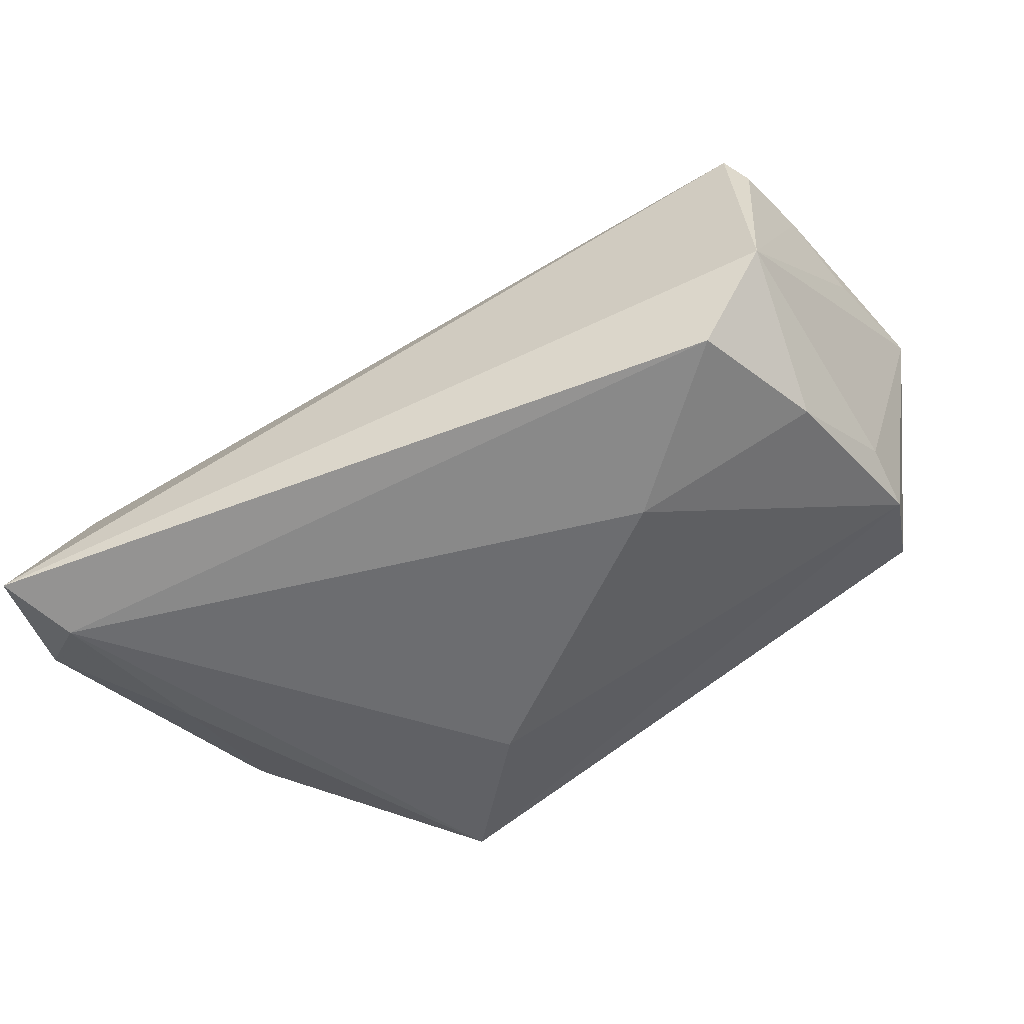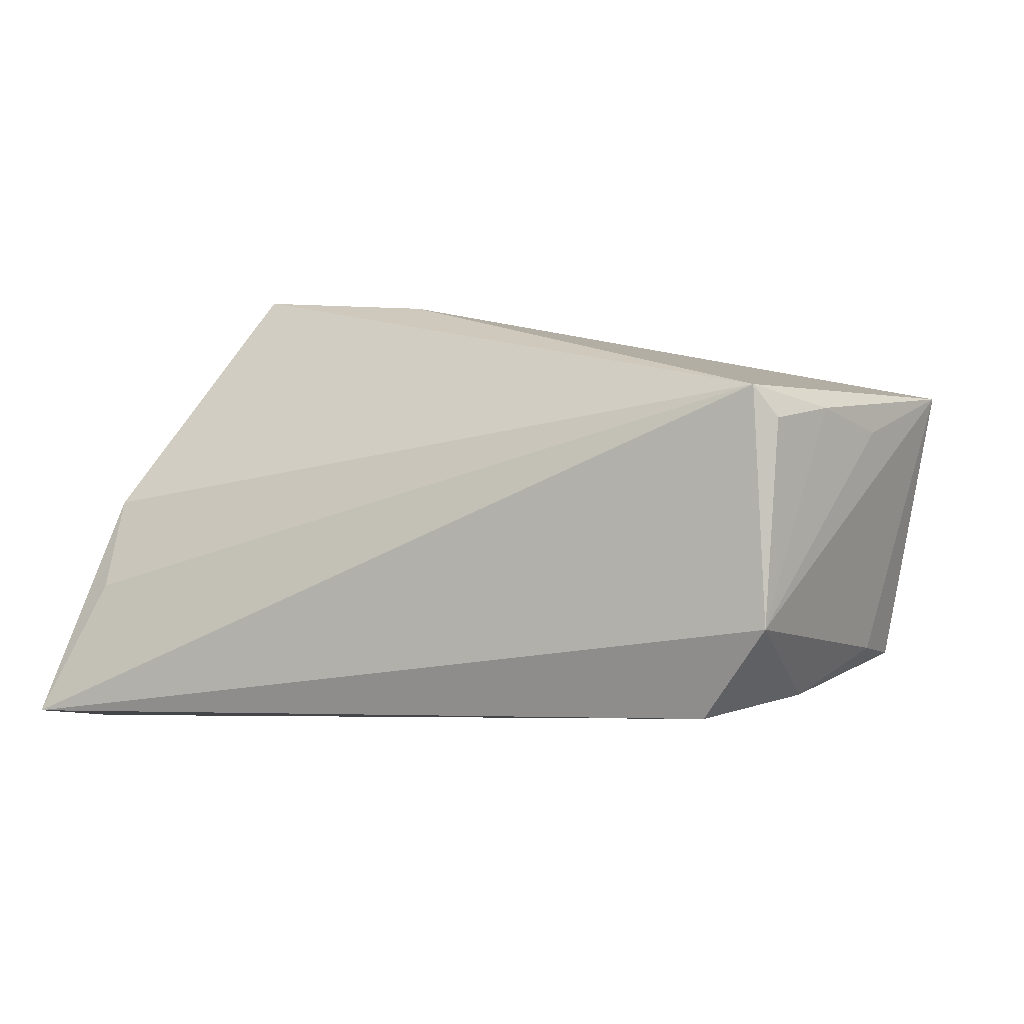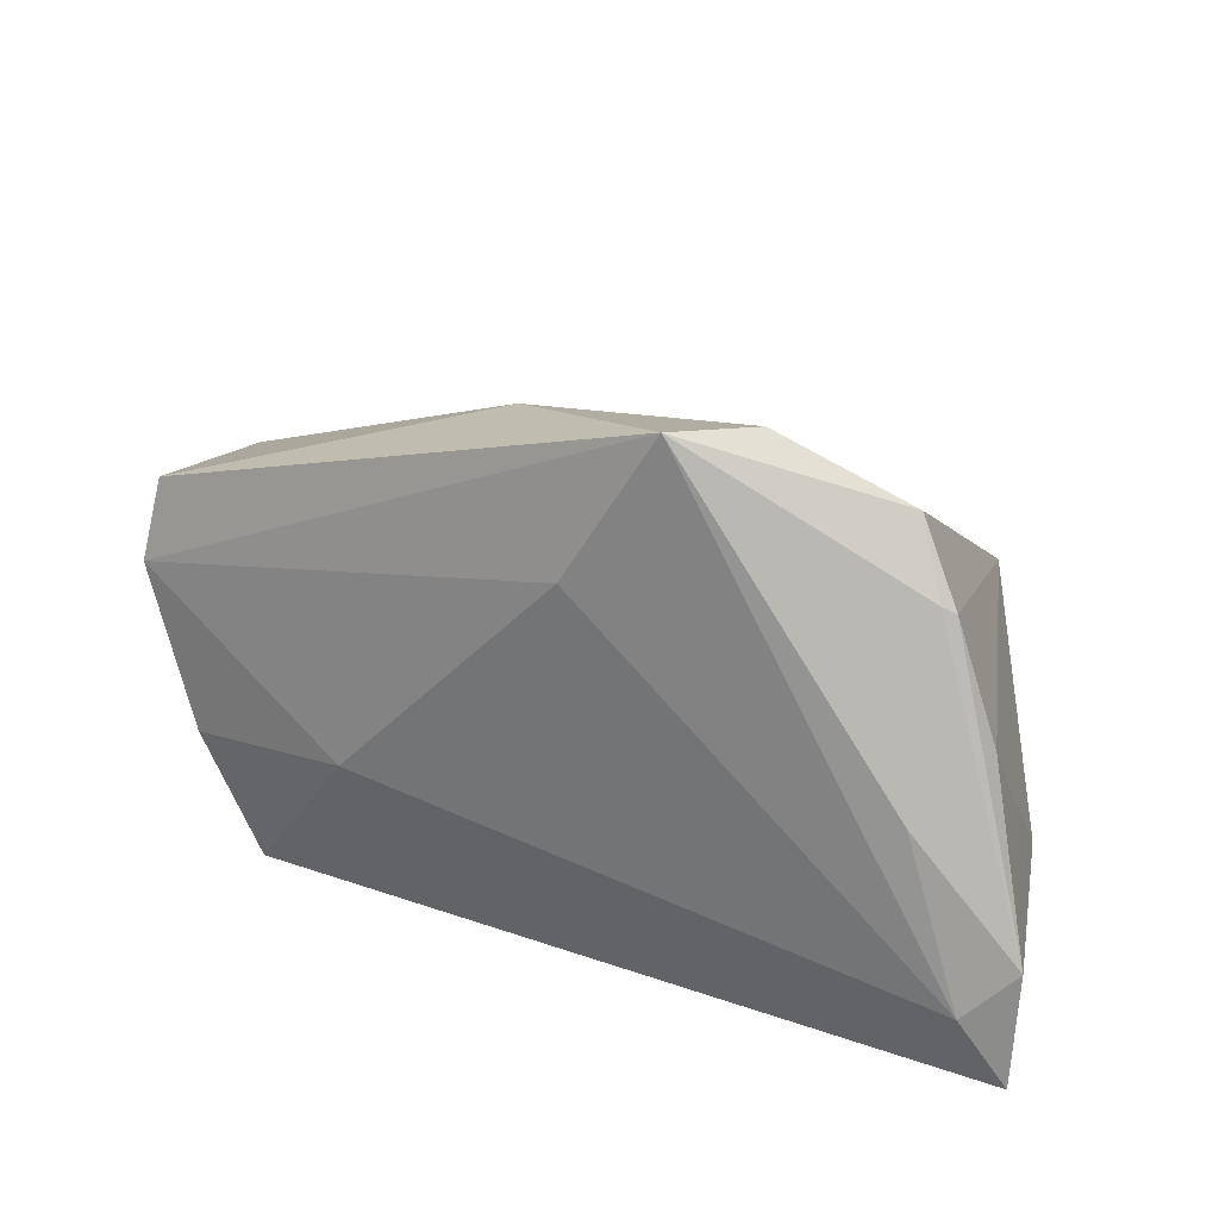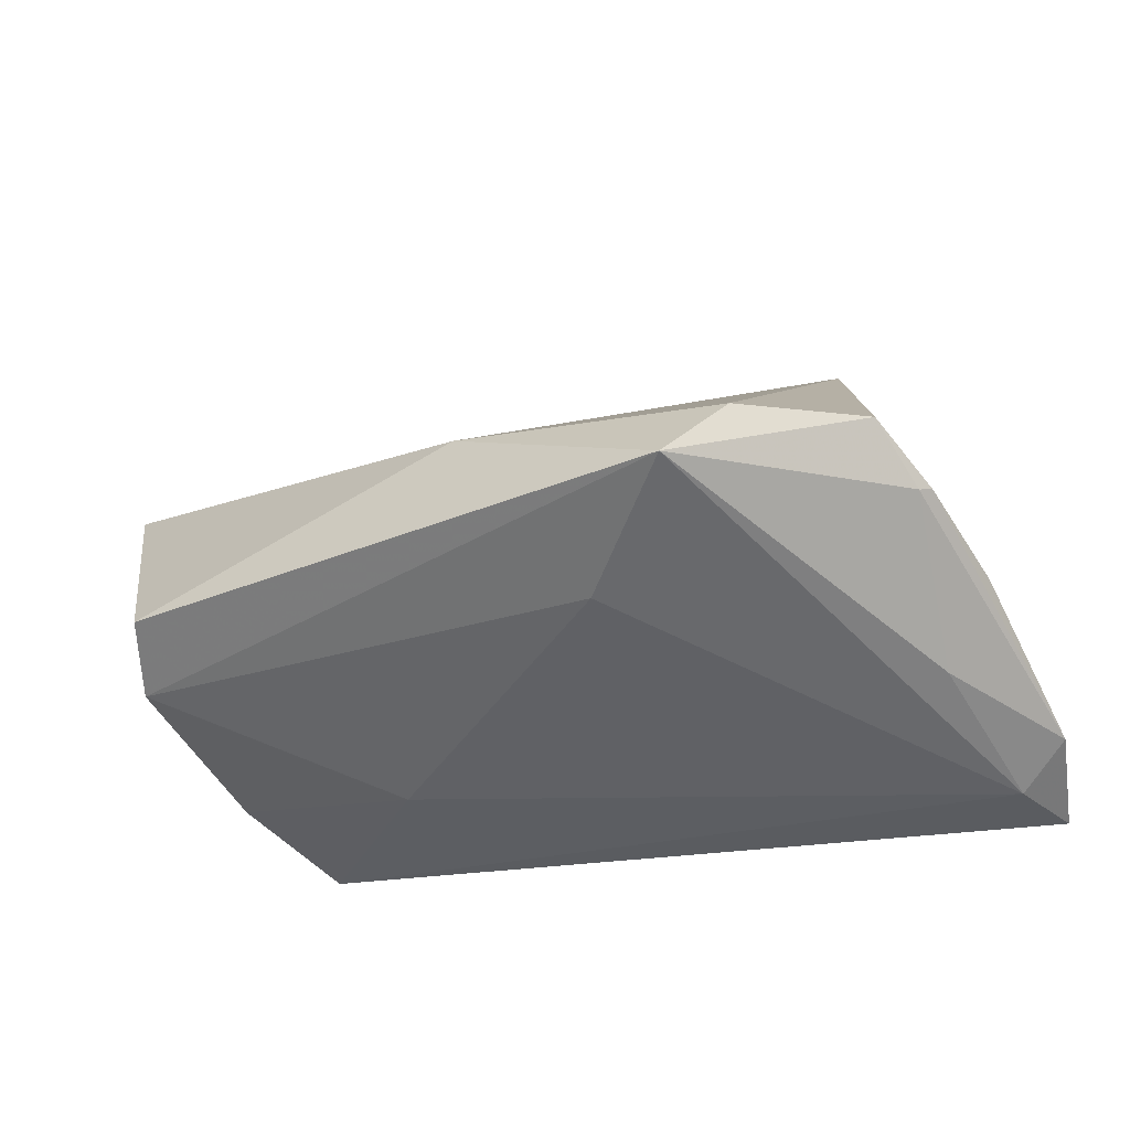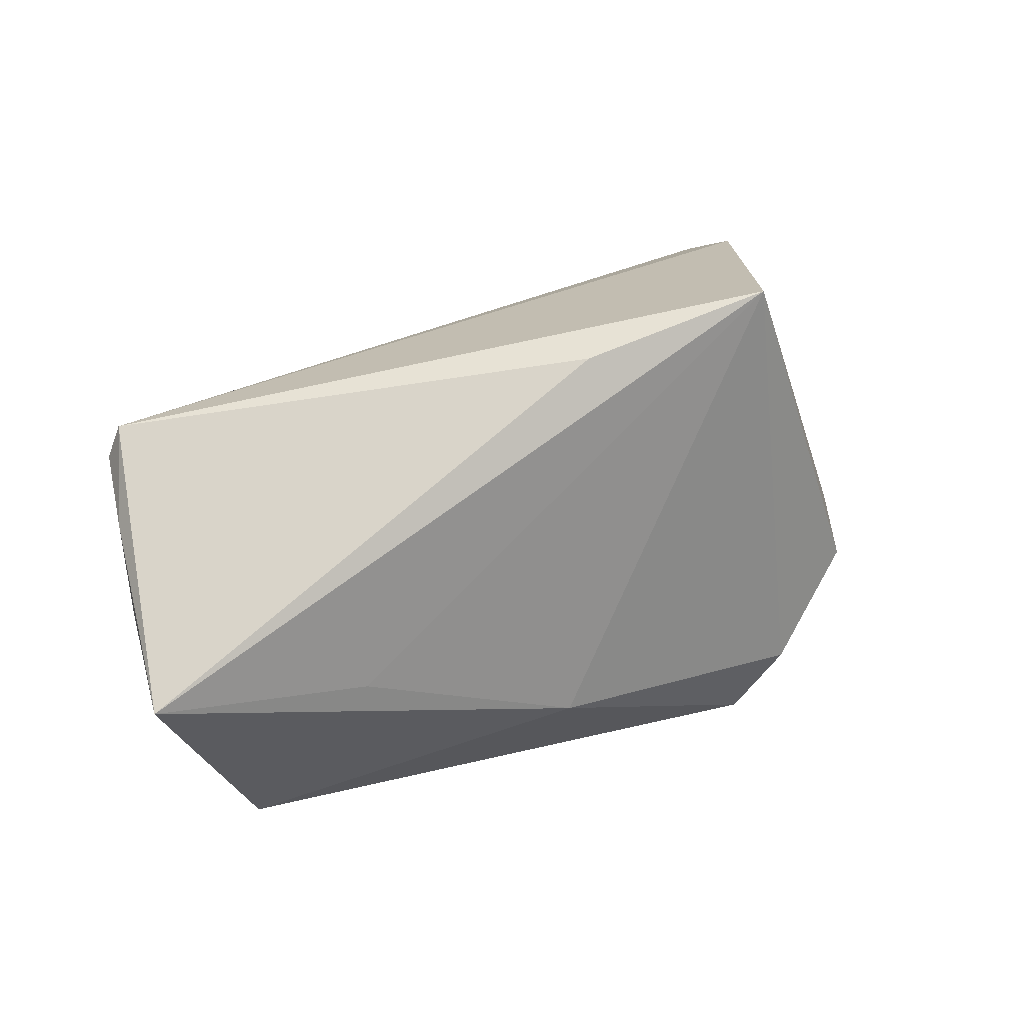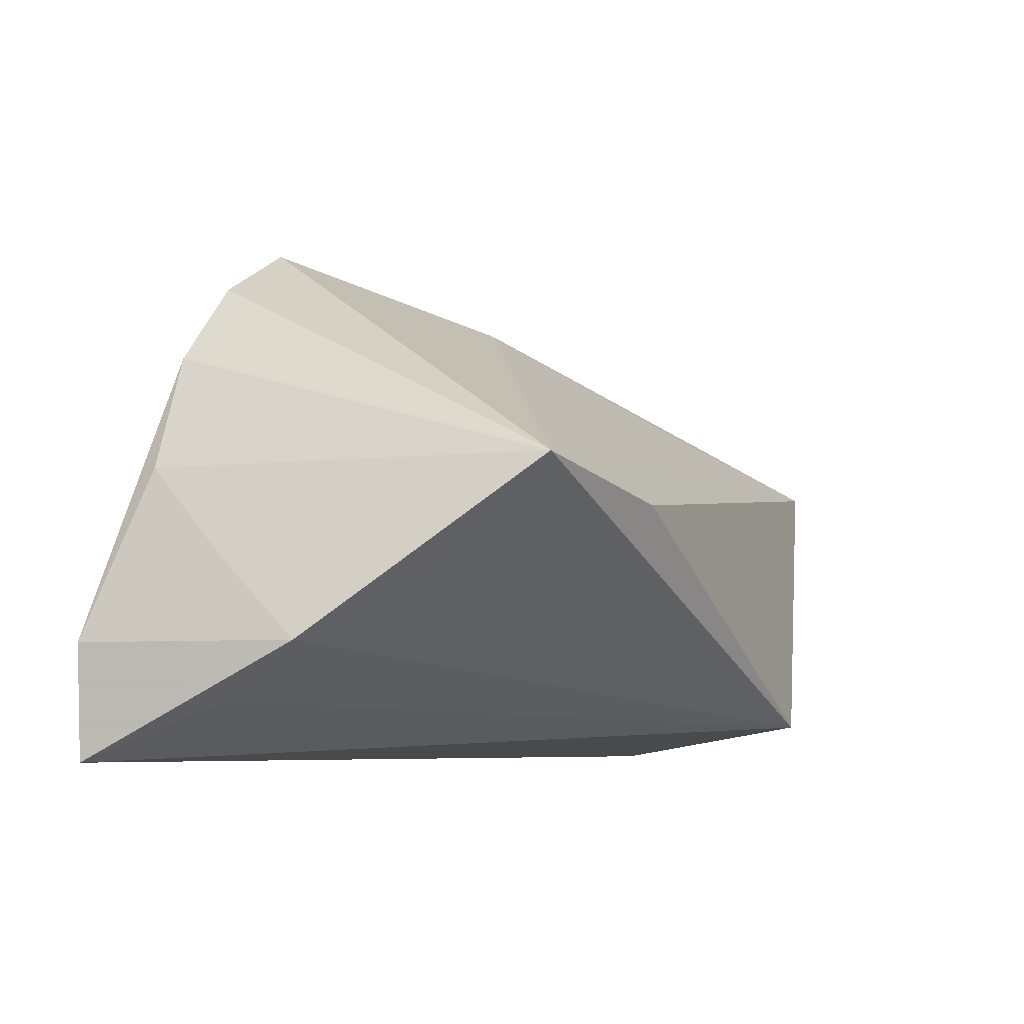
<metadata>
{"format":"obj","ext":"obj","renderer":"f3d","projection":"perspective","resolution":1024,"background":"white","views":[{"elev":-47.9,"azim":21.5,"up":"+Z"},{"elev":10.0,"azim":21.8,"up":"+Z"},{"elev":24.2,"azim":-156.3,"up":"+Y"},{"elev":-52.8,"azim":-167.3,"up":"+Z"},{"elev":65.2,"azim":147.2,"up":"+Z"},{"elev":-6.3,"azim":-59.1,"up":"+Y"}]}
</metadata>
<code>
v 0.04104 -0.02365 0.02608
v 0.05542 0.01068 0.02119
v -0.0369 0.006628 0.03117
v 0.05094 0.008143 -0.01178
v 0.04442 -0.01161 -0.01306
v -0.0495 -0.00451 -0.005064
v 0.05093 -0.004092 0.01855
v 0.04716 -0.01347 0.02248
v -0.01263 0.00281 0.03138
v -0.02493 0.03667 -0.01586
v 0.0492 0.01798 -0.009932
v -0.04317 0.02105 -0.01583
v -0.03986 0.02911 -0.01229
v 0.04419 -0.0279 -0.001361
v -0.04469 0.02017 -0.01506
v 0.007473 0.03046 -0.003465
v -0.04828 -0.02094 -0.004997
v 0.03076 0.01843 0.01213
v -0.04302 0.0002284 -0.0227
v -0.04945 0.006351 -0.01512
v -0.006204 0.02001 -0.02343
v -0.05444 -0.0279 -0.02111
v 0.05012 0.0005216 -0.009478
v -0.05515 -0.01412 -0.02121
v -0.04922 -0.01422 0.005177
v -0.01721 0.03745 -0.02343
v 0.04377 -0.02257 0.02225
v -0.0494 -0.01954 -0.02343
v 0.03663 -0.02619 -0.0131
v 0.02247 -0.008622 -0.01895
f 11 16 2
f 26 16 11
f 12 13 26
f 18 3 2
f 2 16 18
f 18 16 3
f 10 13 3
f 3 16 10
f 26 13 10
f 10 16 26
f 28 22 24
f 26 21 28
f 21 30 28
f 29 22 28
f 28 30 29
f 2 3 9
f 9 1 2
f 3 1 9
f 25 1 3
f 24 22 25
f 14 22 29
f 14 1 22
f 14 23 2
f 20 25 3
f 4 11 2
f 2 23 4
f 4 30 21
f 4 21 26
f 26 11 4
f 19 28 24
f 26 28 19
f 24 12 19
f 19 12 26
f 22 1 17
f 17 25 22
f 1 25 17
f 1 14 27
f 13 12 15
f 3 13 15
f 15 20 3
f 15 12 24
f 24 20 15
f 24 25 6
f 6 20 24
f 25 20 6
f 5 4 23
f 5 14 29
f 23 14 5
f 29 30 5
f 30 4 5
f 2 1 8
f 1 27 8
f 8 27 14
f 7 14 2
f 2 8 7
f 7 8 14

</code>
